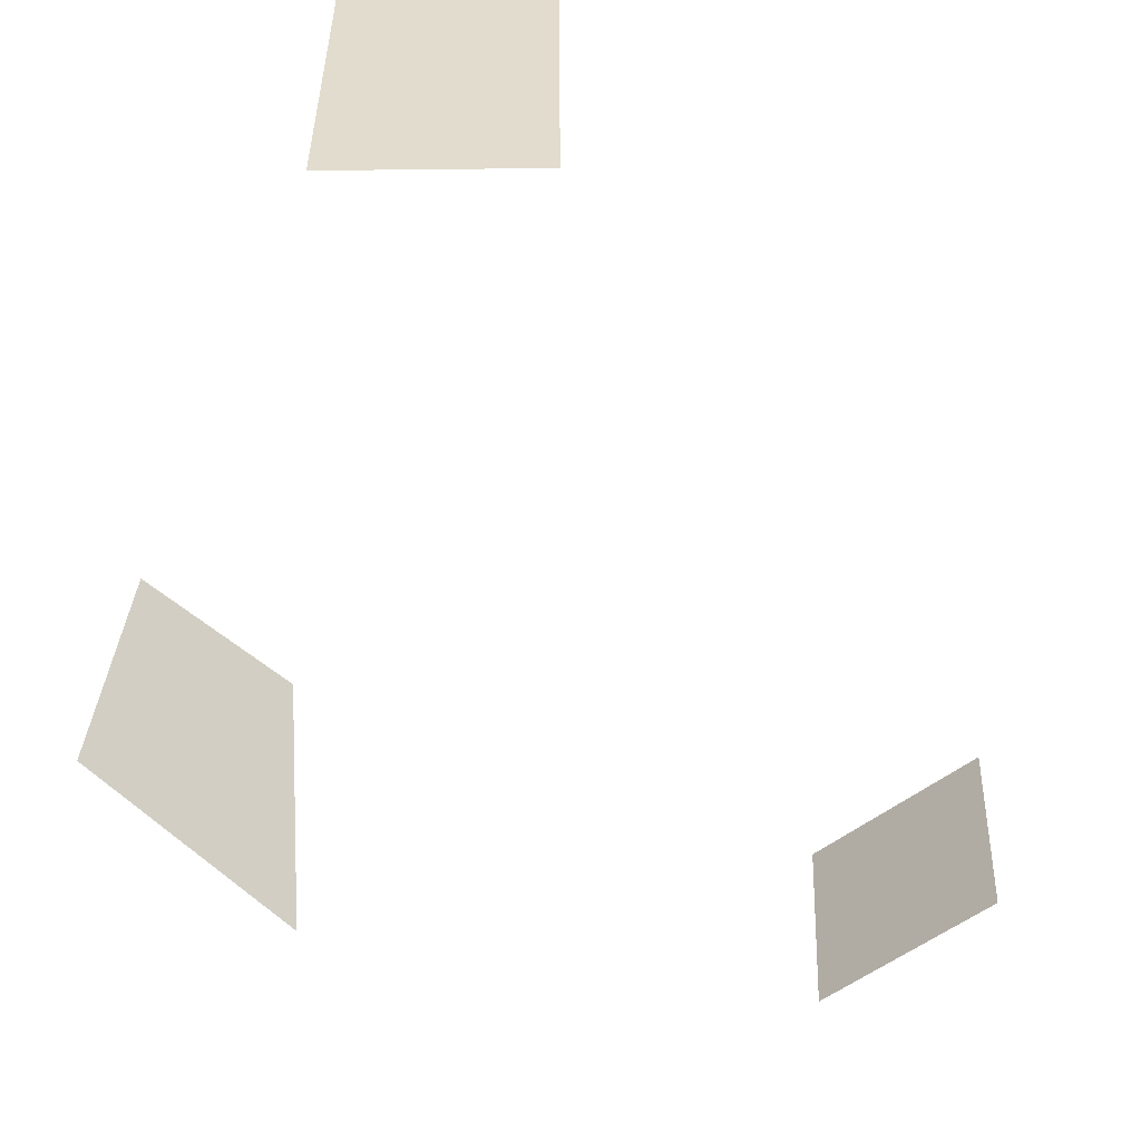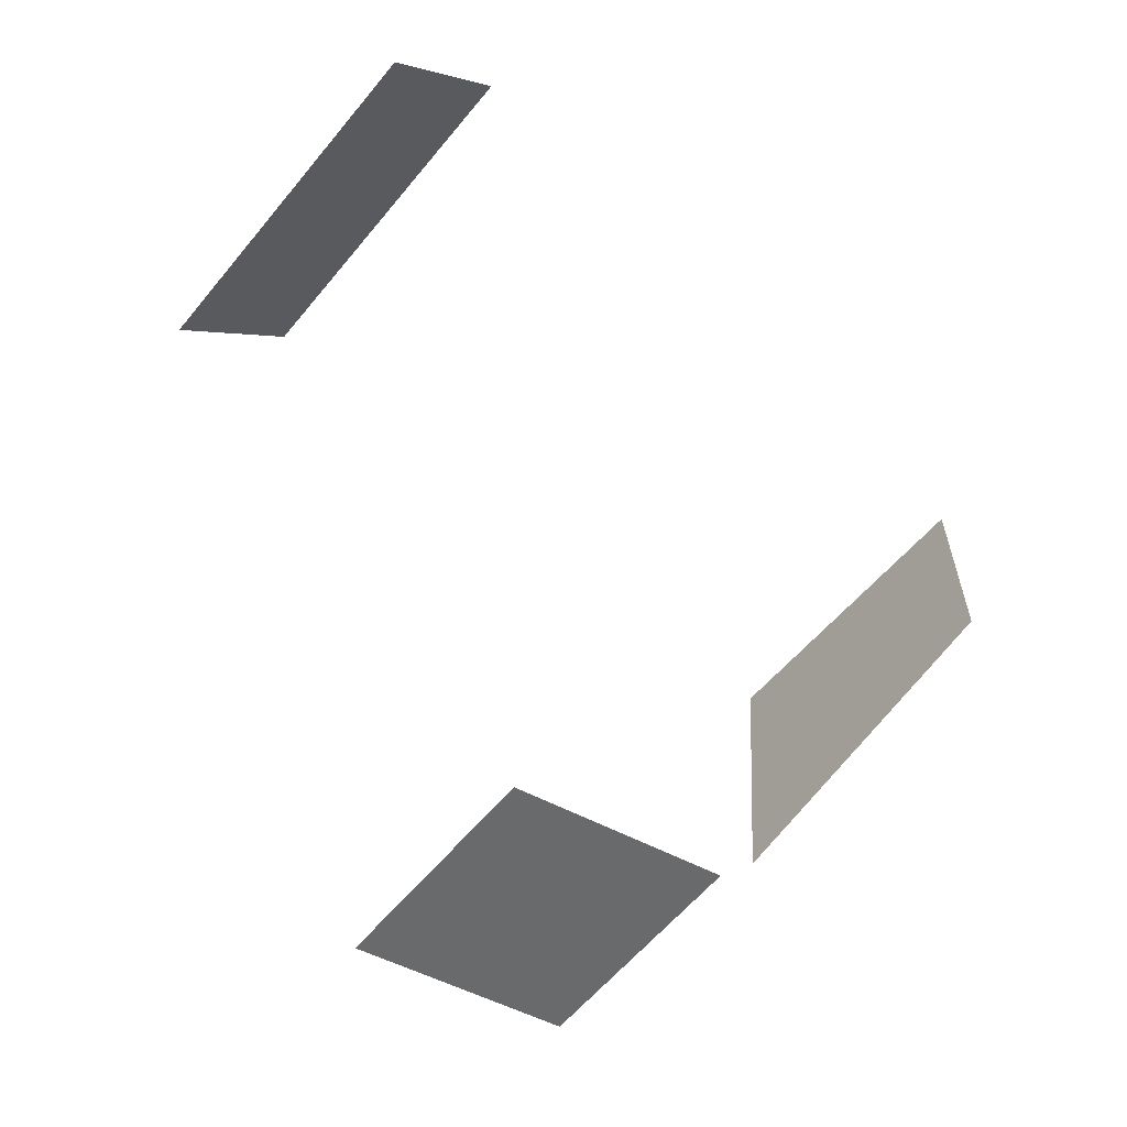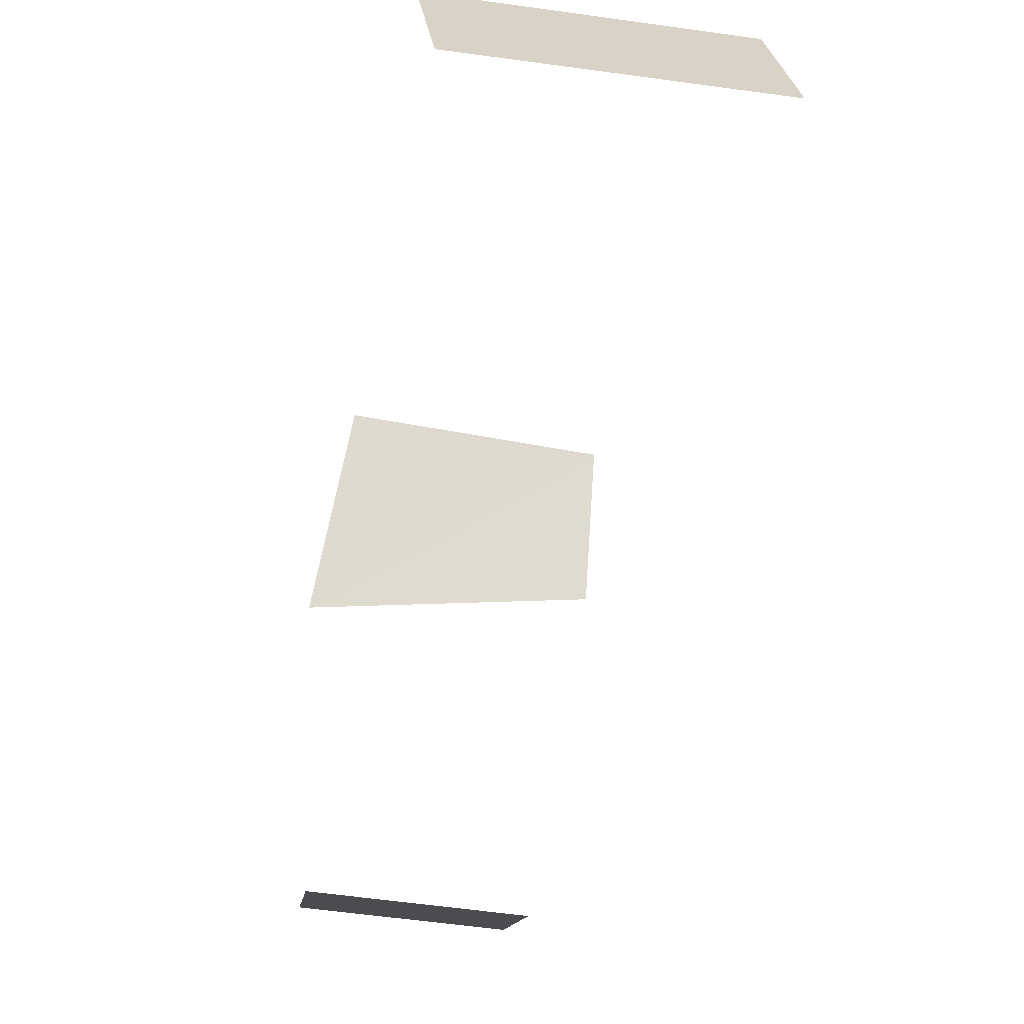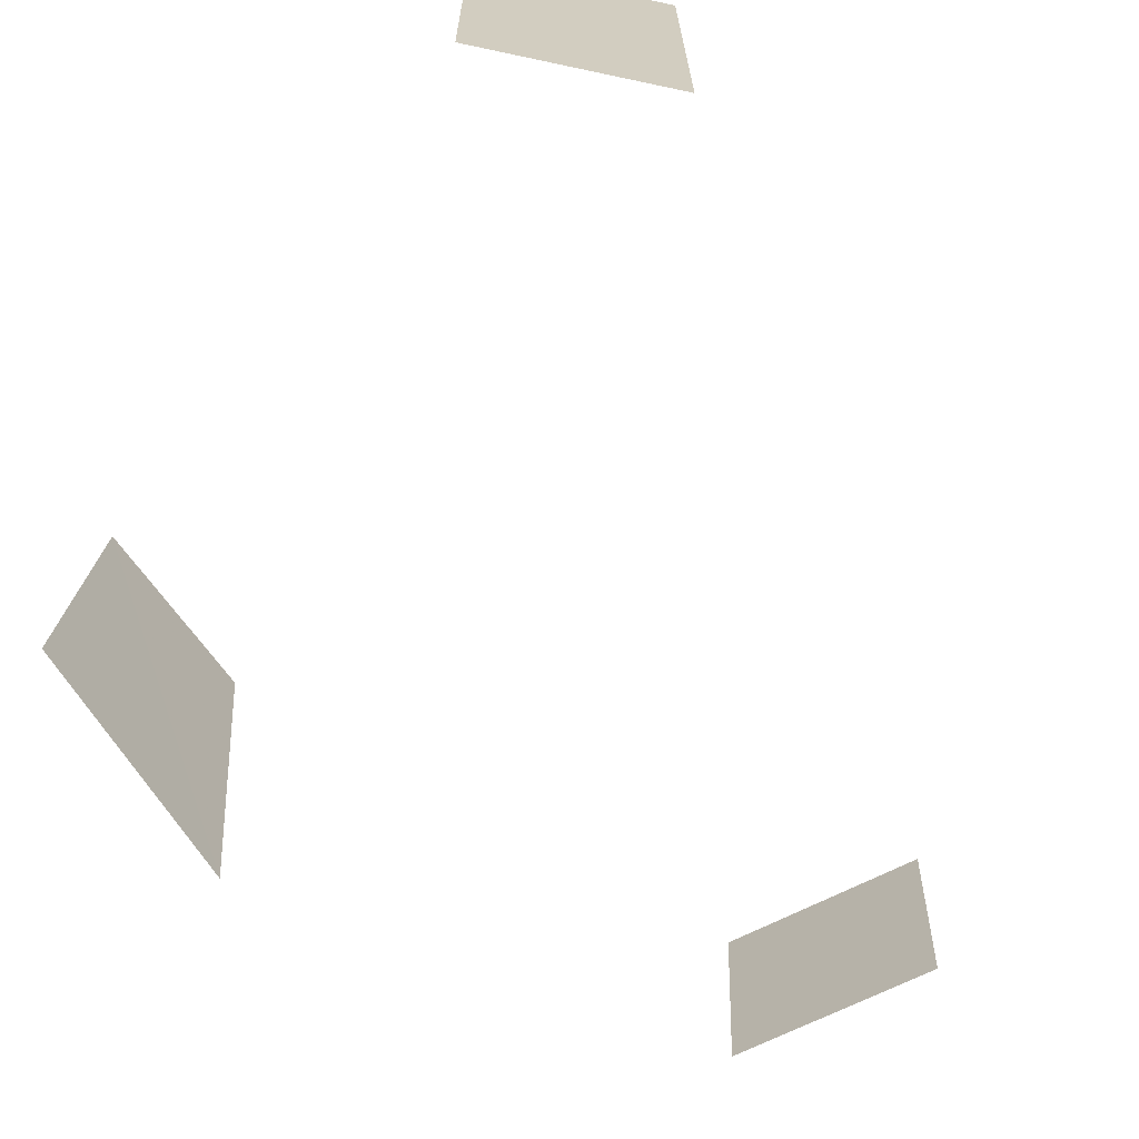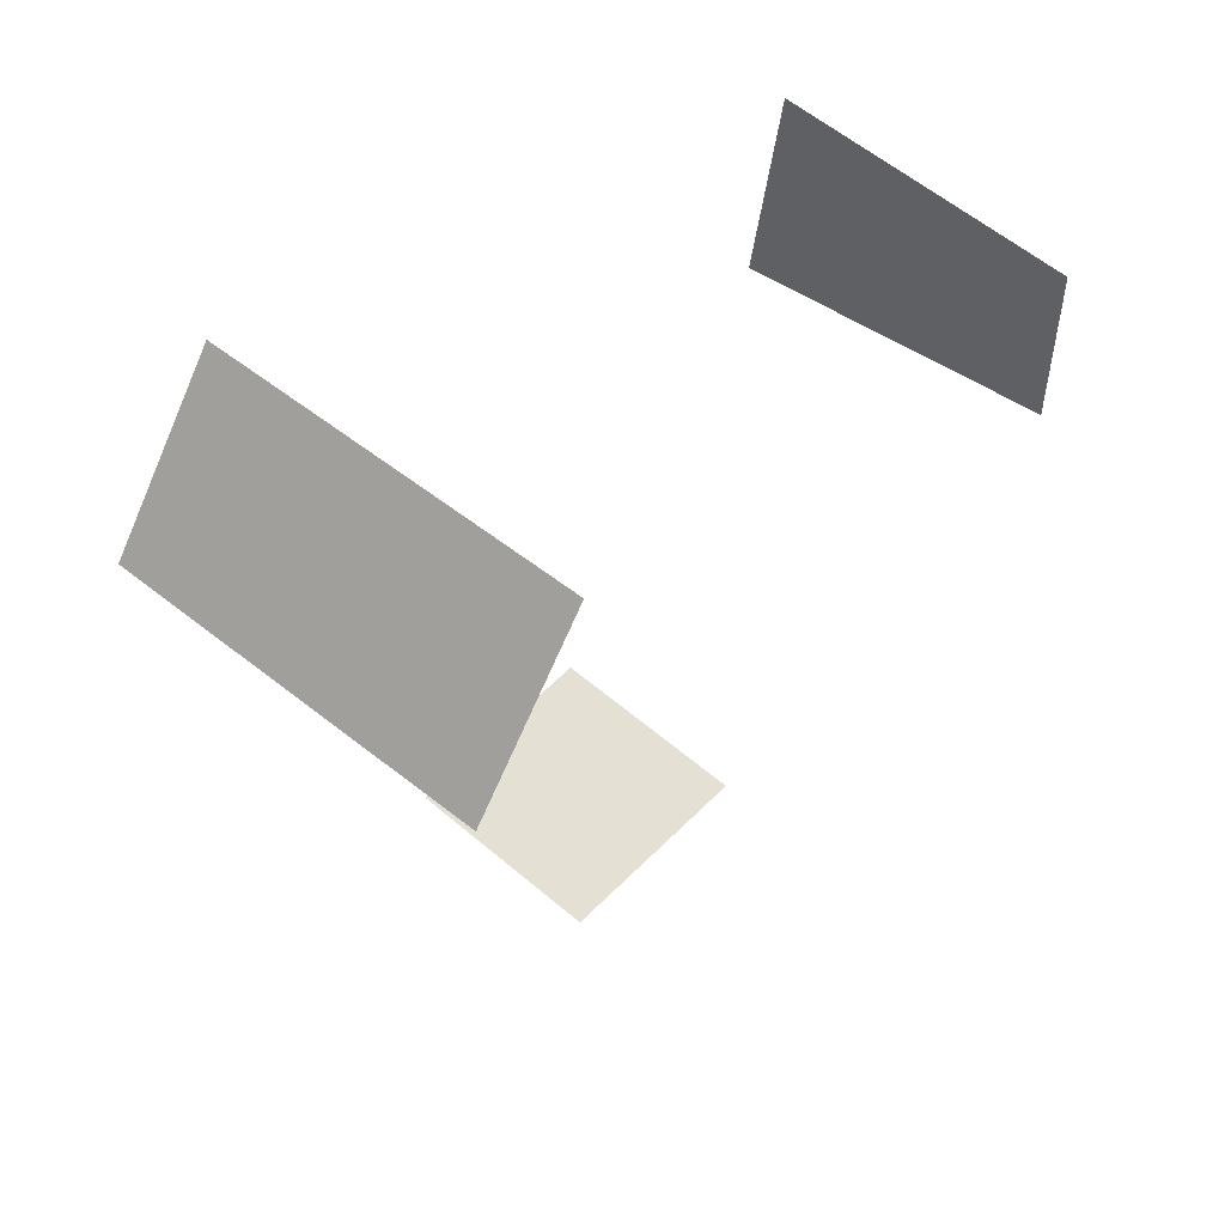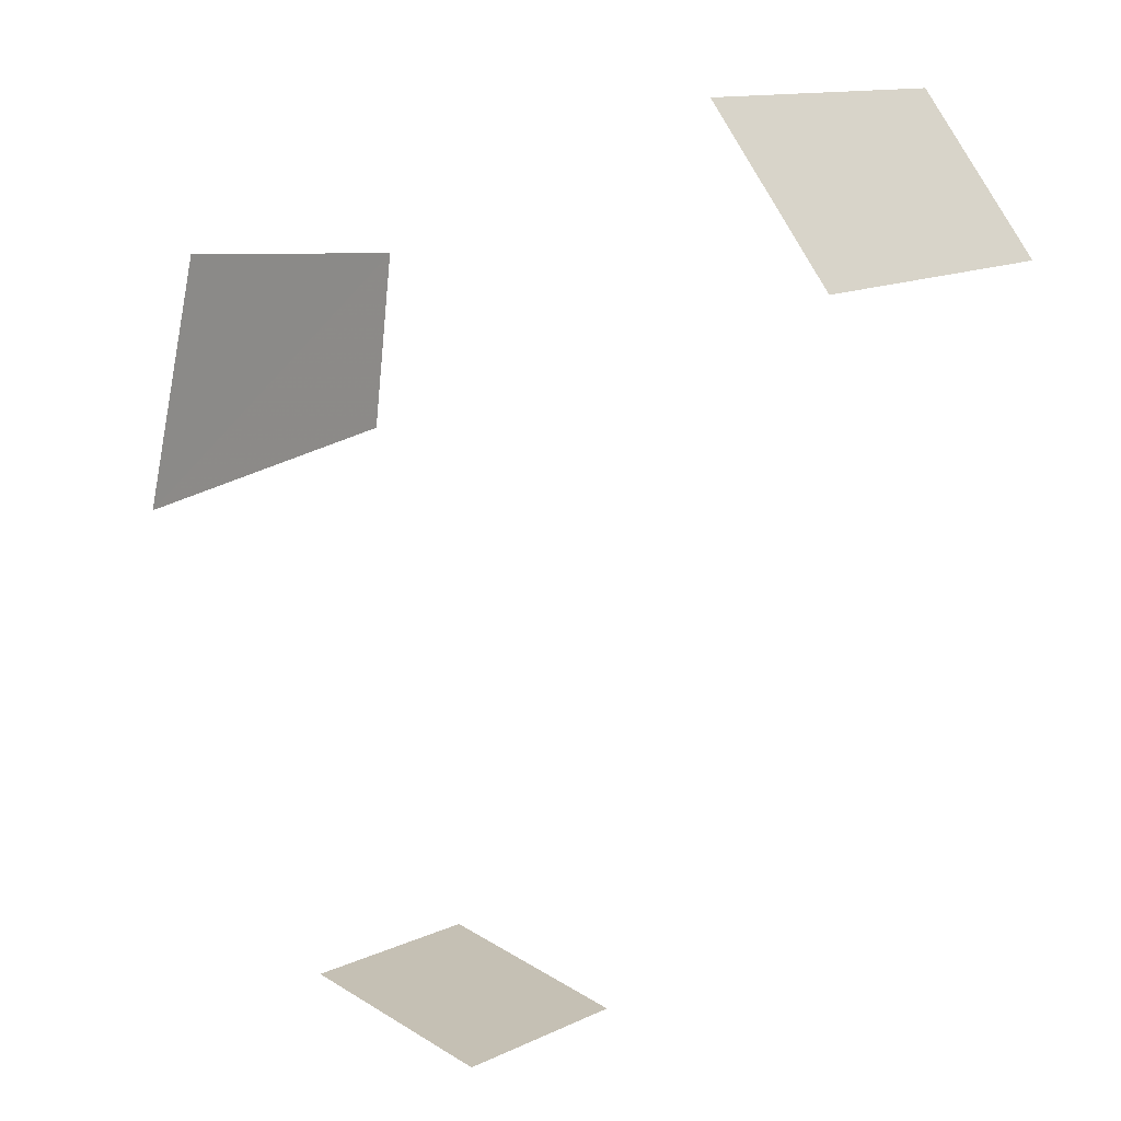
<metadata>
{"format":"obj","ext":"obj","renderer":"f3d","projection":"perspective","resolution":1024,"background":"white","views":[{"elev":-54.9,"azim":53.6,"up":"+Y"},{"elev":-61.9,"azim":141.1,"up":"+Z"},{"elev":-24.6,"azim":77.7,"up":"+Z"},{"elev":-67.2,"azim":40.9,"up":"+Y"},{"elev":51.9,"azim":131.4,"up":"+Z"},{"elev":12.1,"azim":36.5,"up":"+Z"}]}
</metadata>
<code>
g Learn_10_0x46AFB74_1
v -31.78 25.55 97.12
v -2.583 27.27 92.43
v -30.83 27.27 76.01
v -41.22 27.27 100.2
v 2.835 30.27 78.1
v -51.77 30.27 89.15
v -50.65 30.27 103.4
v -5.985 50.07 92.7
v -8.467 50.72 85.22
v -13.75 44.02 72.3
v -20.74 42.63 70.09
v -29.05 43.42 71.65
v -35.55 48.98 84.07
v -38.65 49.7 91.32
v -38.04 50.09 99.17
v -33.84 51.05 105.8
v -27.05 51.05 109.8
v -19.14 51.05 110.1
v -12.01 51.05 106.8
v -7.266 51.05 100.5
v -13.62 54.8 97.75
v -17.44 49.65 85.61
v -21.52 47.93 82.36
v -26.41 48.14 83.45
v -30.03 54.8 88.24
v -31.83 54.8 92.44
v -31.47 56.17 97
v -29.04 54.8 100.9
v -20.51 54.8 103.4
v -38.16 27.27 82.01
v -42.08 29.14 90.73
v -42.64 29.97 90.54
v -37.82 28.44 82.13
v -40.98 29.07 100.7
v -31.55 27.36 97.61
v -37.92 37.55 100.1
v -38.74 35.72 89.68
v -3.16 28.7 87.37
v -7.174 35.95 100.5
v -11.92 35.95 106.8
v -29.08 34.65 72.15
v -20.78 33.87 70.59
f 14 15 37
f 36 37 15
f 19 20 40
f 39 40 20
f 11 12 42
f 41 42 12

</code>
